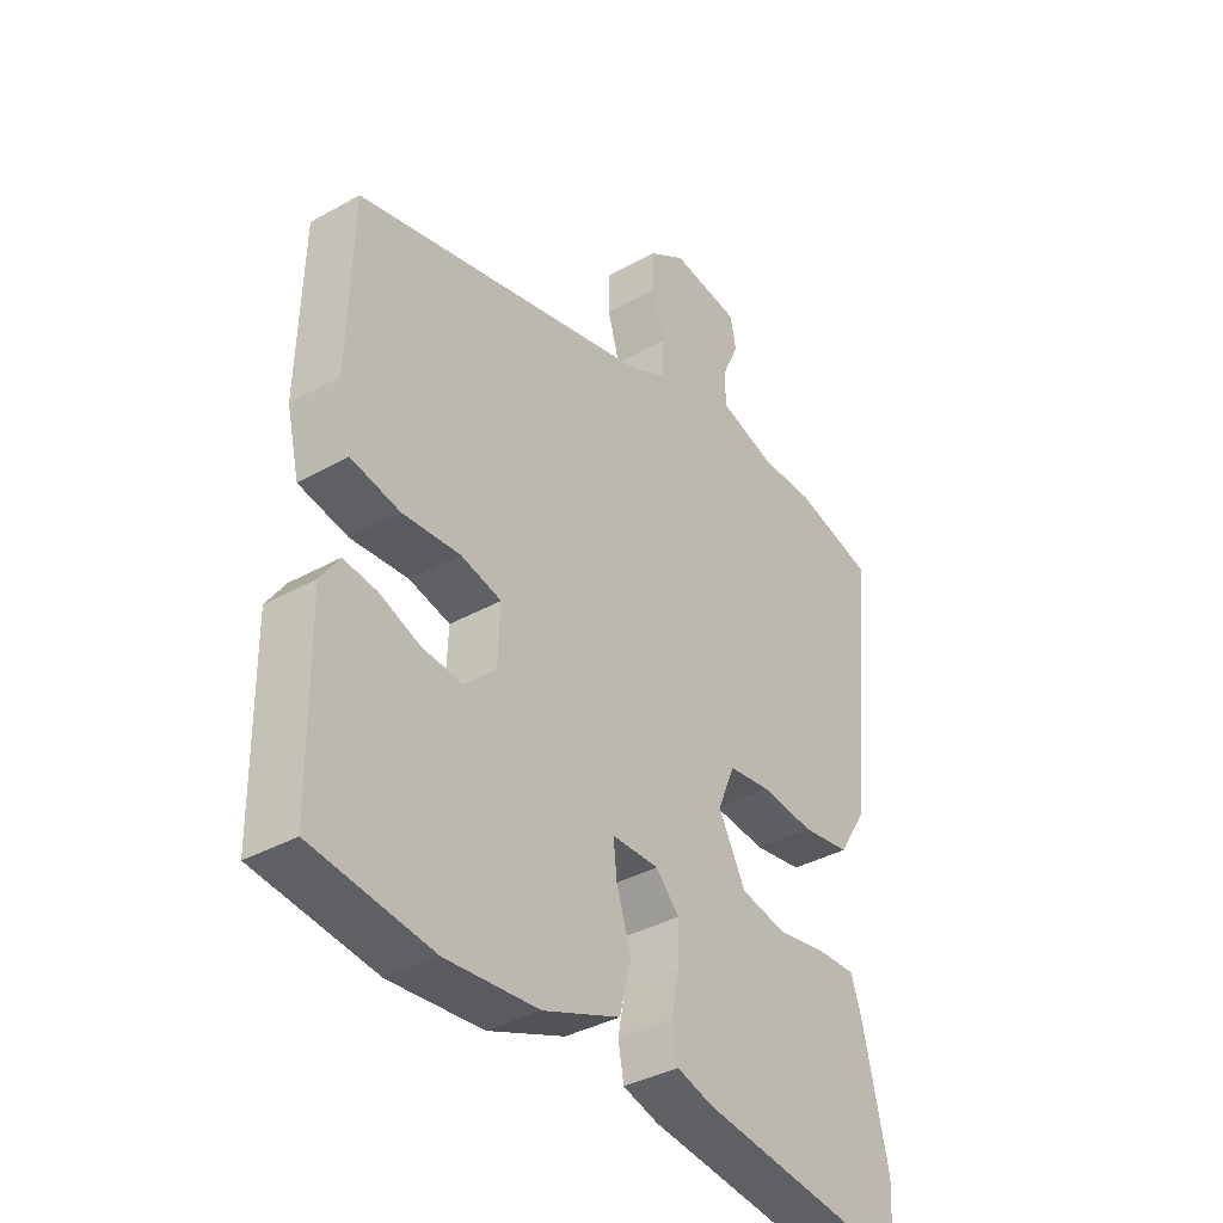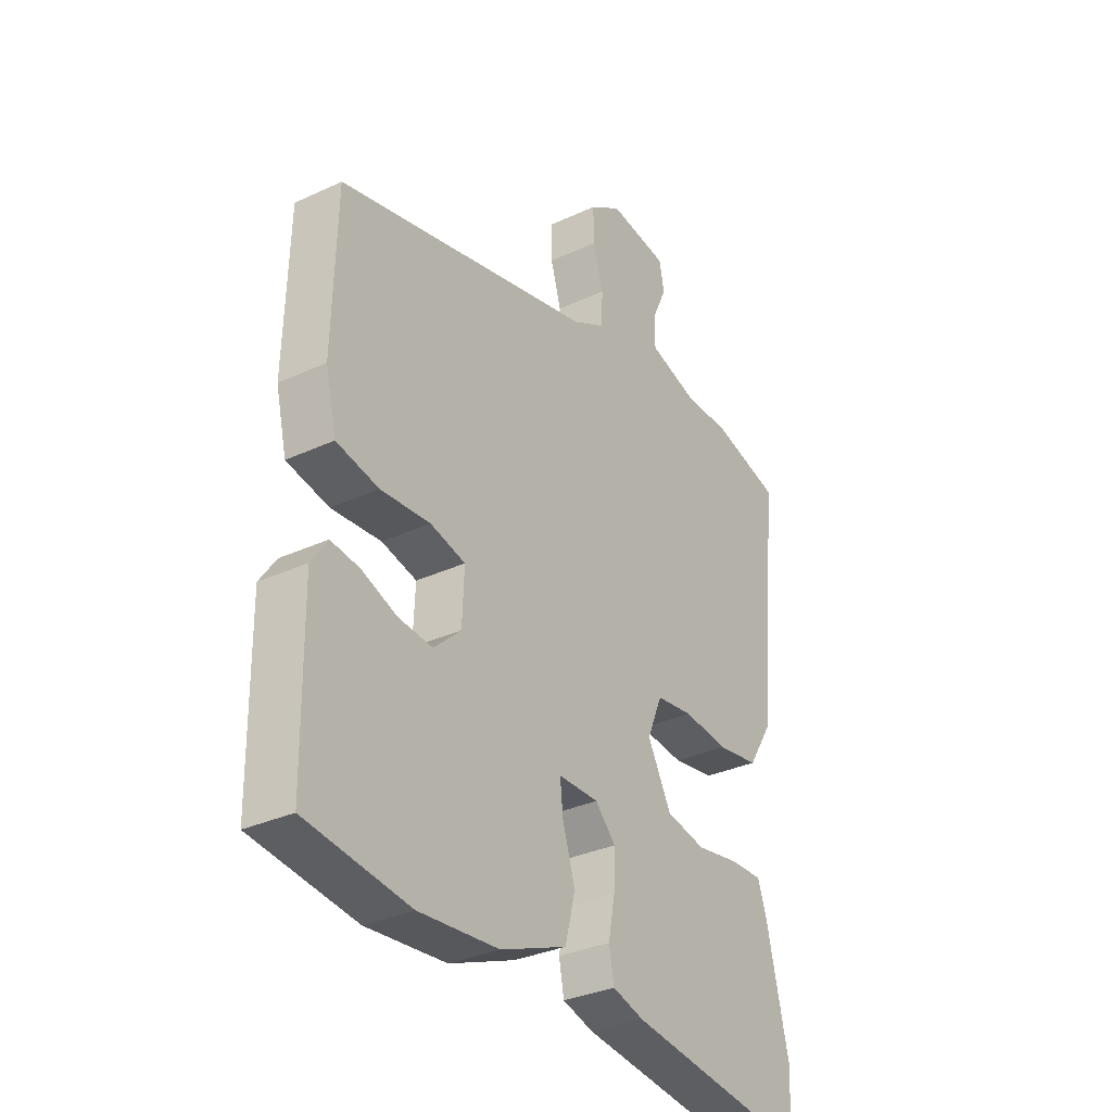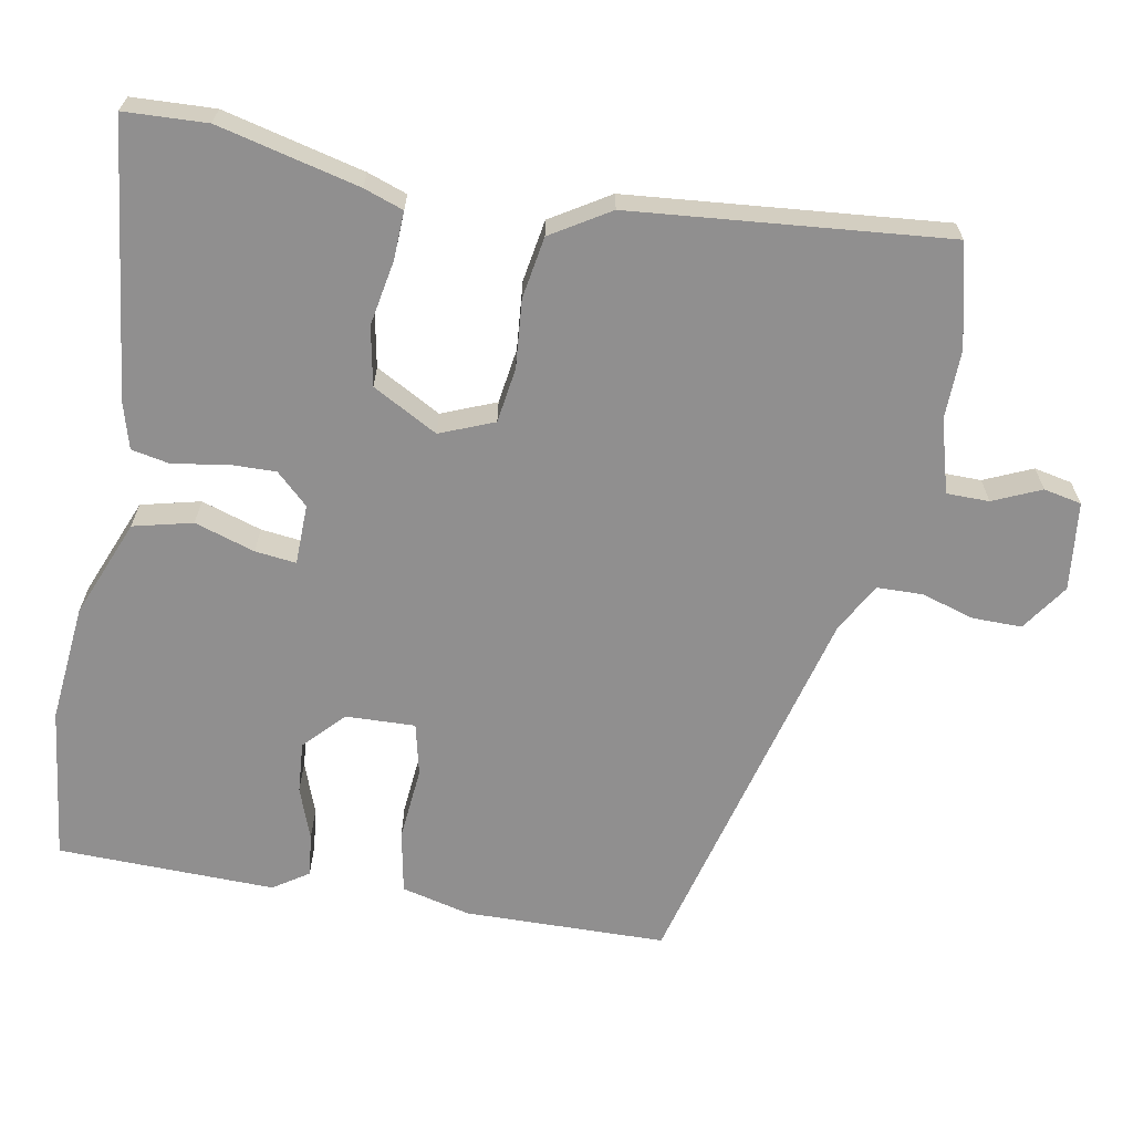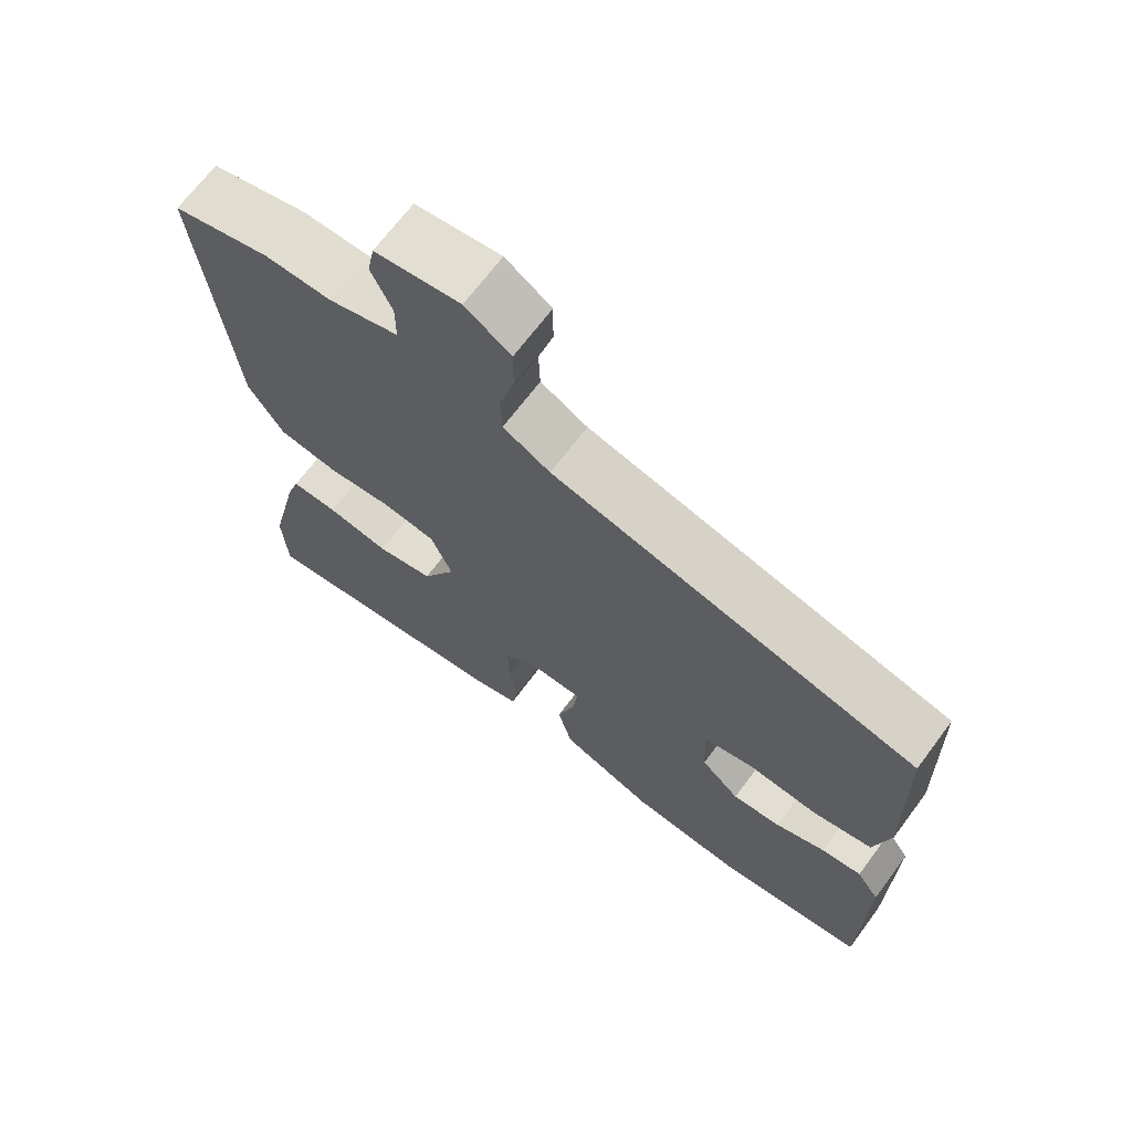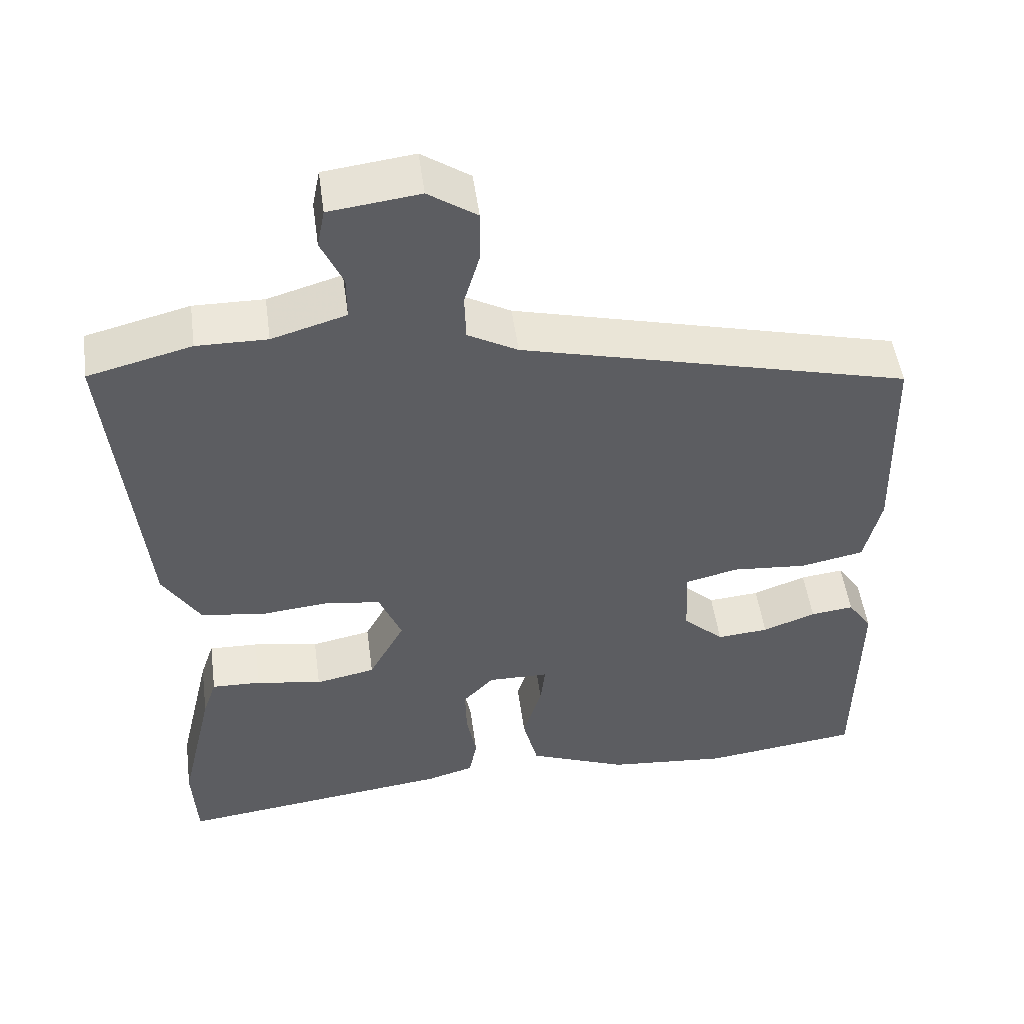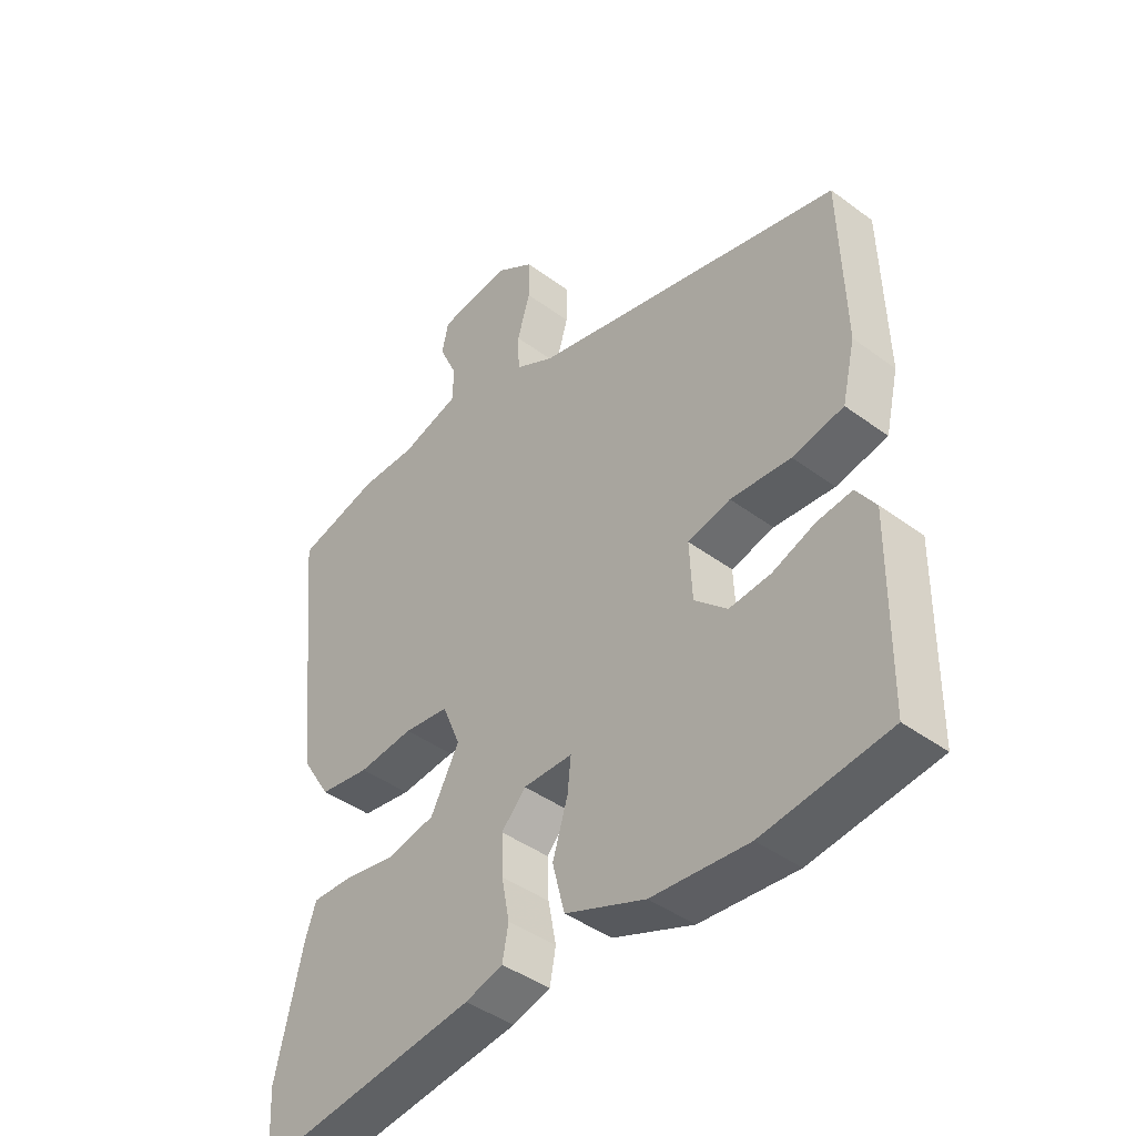
<metadata>
{"format":"obj","ext":"obj","renderer":"f3d","projection":"perspective","resolution":1024,"background":"white","views":[{"elev":-37.3,"azim":125.7,"up":"+Z"},{"elev":-32.5,"azim":122.9,"up":"+Z"},{"elev":-65.4,"azim":-100.9,"up":"+Y"},{"elev":68.3,"azim":36.7,"up":"+Z"},{"elev":50.2,"azim":-7.7,"up":"+Z"},{"elev":-43.0,"azim":48.8,"up":"+Z"}]}
</metadata>
<code>
v 0.532 0.07 -0.496
v 0.326 0.07 -0.523
v 0.167 0.07 -0.509
v 0.035 0.07 -0.457
v 0.015 0.07 -0.378
v 0.04 0.07 -0.297
v 0.046 0.07 -0.242
v -0.035 0.07 -0.241
v -0.075 0.07 -0.284
v -0.073 0.07 -0.349
v -0.06 0.07 -0.417
v -0.07 0.07 -0.47
v -0.132 0.07 -0.488
v -0.498 0.07 -0.535
v -0.504 0.07 -0.424
v -0.46 0.07 -0.235
v -0.442 0.07 -0.182
v -0.377 0.07 -0.184
v -0.29 0.07 -0.199
v -0.211 0.07 -0.183
v -0.164 0.07 -0.095
v -0.194 0.07 -0.023
v -0.268 0.07 -0.013
v -0.359 0.07 -0.022
v -0.442 0.07 -0.009
v -0.491 0.07 0.069
v -0.534 0.07 0.491
v -0.397 0.07 0.526
v -0.304 0.07 0.525
v -0.206 0.07 0.554
v -0.206 0.07 0.611
v -0.235 0.07 0.675
v -0.225 0.07 0.726
v -0.106 0.07 0.741
v -0.042 0.07 0.698
v -0.042 0.07 0.632
v -0.063 0.07 0.56
v -0.061 0.07 0.499
v 0.005 0.07 0.463
v 0.519 0.07 0.336
v 0.526 0.07 0.066
v 0.504 0.07 -0.027
v 0.42 0.07 -0.044
v 0.321 0.07 -0.036
v 0.251 0.07 -0.053
v 0.255 0.07 -0.146
v 0.309 0.07 -0.196
v 0.377 0.07 -0.19
v 0.447 0.07 -0.164
v 0.504 0.07 -0.157
v 0.536 0.07 -0.204
v 0.532 0 -0.496
v 0.326 0 -0.523
v 0.167 0 -0.509
v 0.035 0 -0.457
v 0.015 0 -0.378
v 0.04 0 -0.297
v 0.046 0 -0.242
v -0.035 0 -0.241
v -0.075 0 -0.284
v -0.073 0 -0.349
v -0.06 0 -0.417
v -0.07 0 -0.47
v -0.132 0 -0.488
v -0.498 0 -0.535
v -0.504 0 -0.424
v -0.46 0 -0.235
v -0.442 0 -0.182
v -0.377 0 -0.184
v -0.29 0 -0.199
v -0.211 0 -0.183
v -0.164 0 -0.095
v -0.194 0 -0.023
v -0.268 0 -0.013
v -0.359 0 -0.022
v -0.442 0 -0.009
v -0.491 0 0.069
v -0.534 0 0.491
v -0.397 0 0.526
v -0.304 0 0.525
v -0.206 0 0.554
v -0.206 0 0.611
v -0.235 0 0.675
v -0.225 0 0.726
v -0.106 0 0.741
v -0.042 0 0.698
v -0.042 0 0.632
v -0.063 0 0.56
v -0.061 0 0.499
v 0.005 0 0.463
v 0.519 0 0.336
v 0.526 0 0.066
v 0.504 0 -0.027
v 0.42 0 -0.044
v 0.321 0 -0.036
v 0.251 0 -0.053
v 0.255 0 -0.146
v 0.309 0 -0.196
v 0.377 0 -0.19
v 0.447 0 -0.164
v 0.504 0 -0.157
v 0.536 0 -0.204
f 48 49 50 51
f 47 48 51 1
f 46 47 1 2
f 41 42 43 44
f 39 40 41 44
f 38 39 44 45
f 34 35 36 37
f 34 37 38
f 31 32 33 34
f 30 31 34 38
f 29 30 38 45
f 23 24 25 26
f 22 23 26 27
f 16 17 18 19
f 16 19 20
f 15 16 20
f 14 15 20
f 13 14 20
f 10 11 12 13
f 9 10 13 20
f 8 9 20 21
f 3 4 5 6
f 46 2 3 6
f 46 6 7
f 22 27 28 29
f 22 29 45 46
f 21 22 46
f 7 8 21 46
f 102 101 100 99
f 52 102 99 98
f 53 52 98 97
f 95 94 93 92
f 95 92 91 90
f 96 95 90 89
f 88 87 86 85
f 89 88 85
f 85 84 83 82
f 89 85 82 81
f 96 89 81 80
f 77 76 75 74
f 78 77 74 73
f 70 69 68 67
f 71 70 67
f 71 67 66
f 71 66 65
f 71 65 64
f 64 63 62 61
f 71 64 61 60
f 72 71 60 59
f 57 56 55 54
f 57 54 53 97
f 58 57 97
f 80 79 78 73
f 97 96 80 73
f 97 73 72
f 97 72 59 58
f 1 52 53 2
f 2 53 54 3
f 3 54 55 4
f 4 55 56 5
f 5 56 57 6
f 6 57 58 7
f 7 58 59 8
f 8 59 60 9
f 9 60 61 10
f 10 61 62 11
f 11 62 63 12
f 12 63 64 13
f 13 64 65 14
f 14 65 66 15
f 15 66 67 16
f 16 67 68 17
f 17 68 69 18
f 18 69 70 19
f 19 70 71 20
f 20 71 72 21
f 21 72 73 22
f 22 73 74 23
f 23 74 75 24
f 24 75 76 25
f 25 76 77 26
f 26 77 78 27
f 27 78 79 28
f 28 79 80 29
f 29 80 81 30
f 30 81 82 31
f 31 82 83 32
f 32 83 84 33
f 33 84 85 34
f 34 85 86 35
f 35 86 87 36
f 36 87 88 37
f 37 88 89 38
f 38 89 90 39
f 39 90 91 40
f 40 91 92 41
f 41 92 93 42
f 42 93 94 43
f 43 94 95 44
f 44 95 96 45
f 45 96 97 46
f 46 97 98 47
f 47 98 99 48
f 48 99 100 49
f 49 100 101 50
f 50 101 102 51
f 51 102 52 1

</code>
